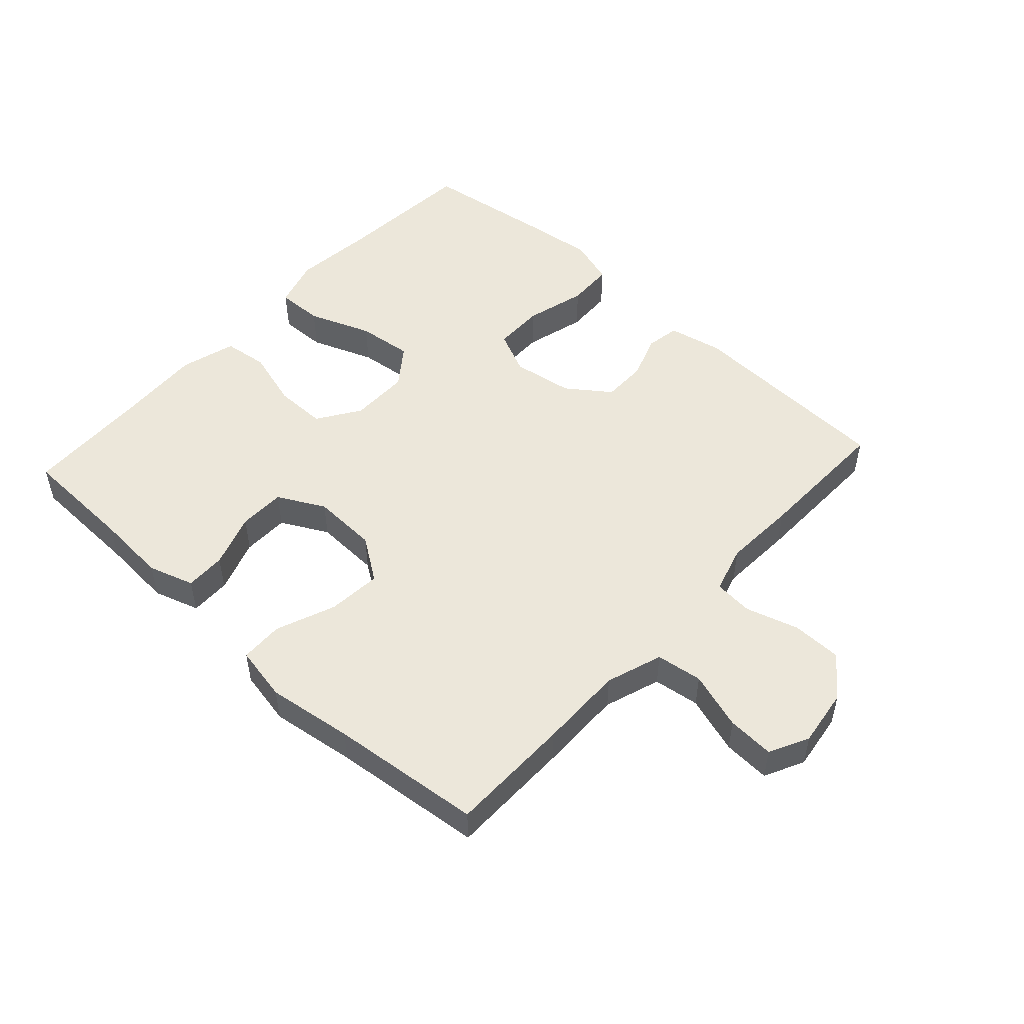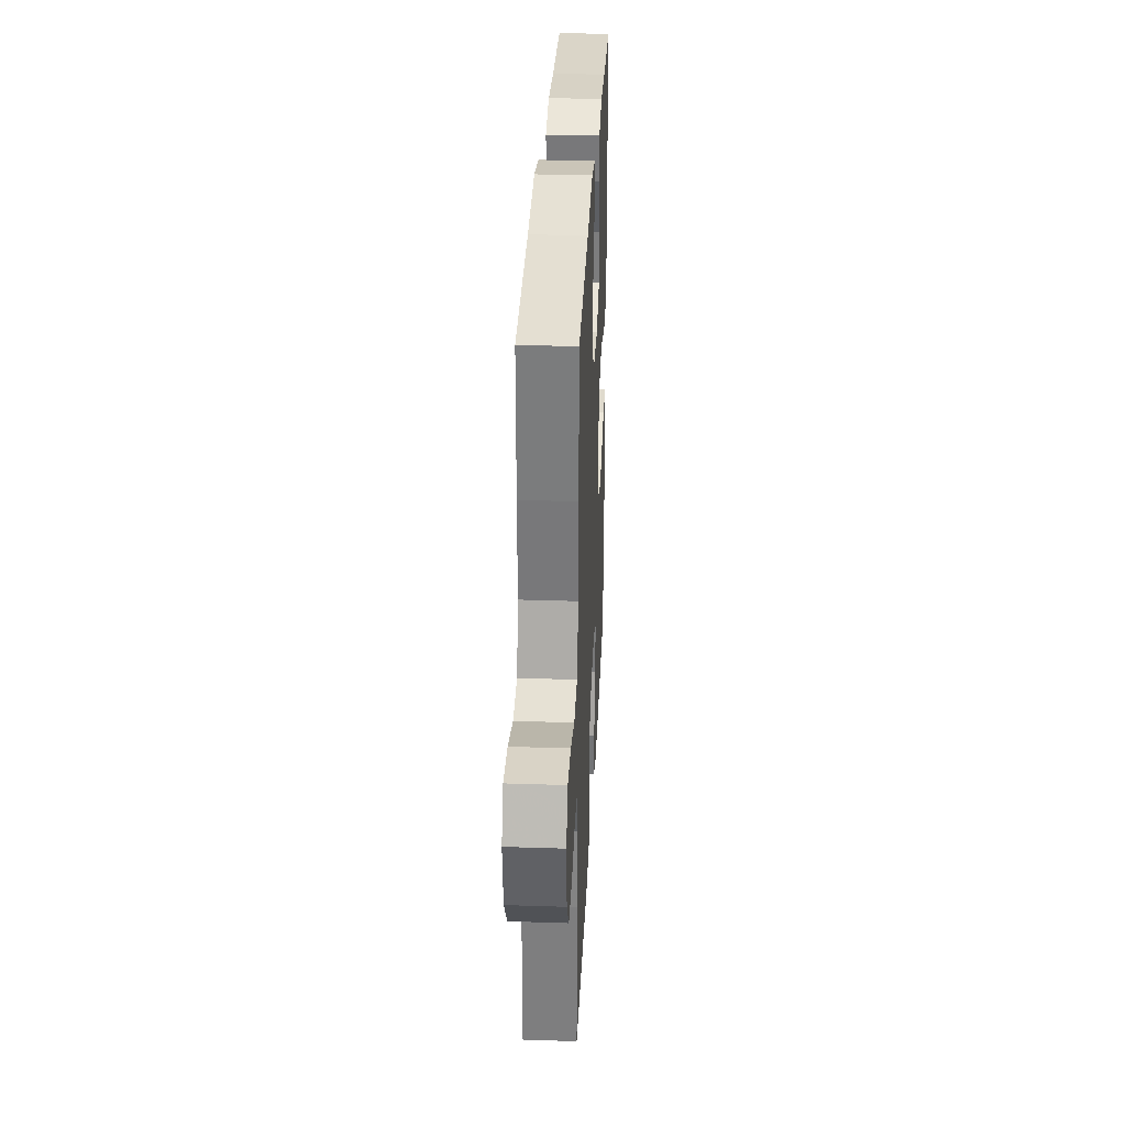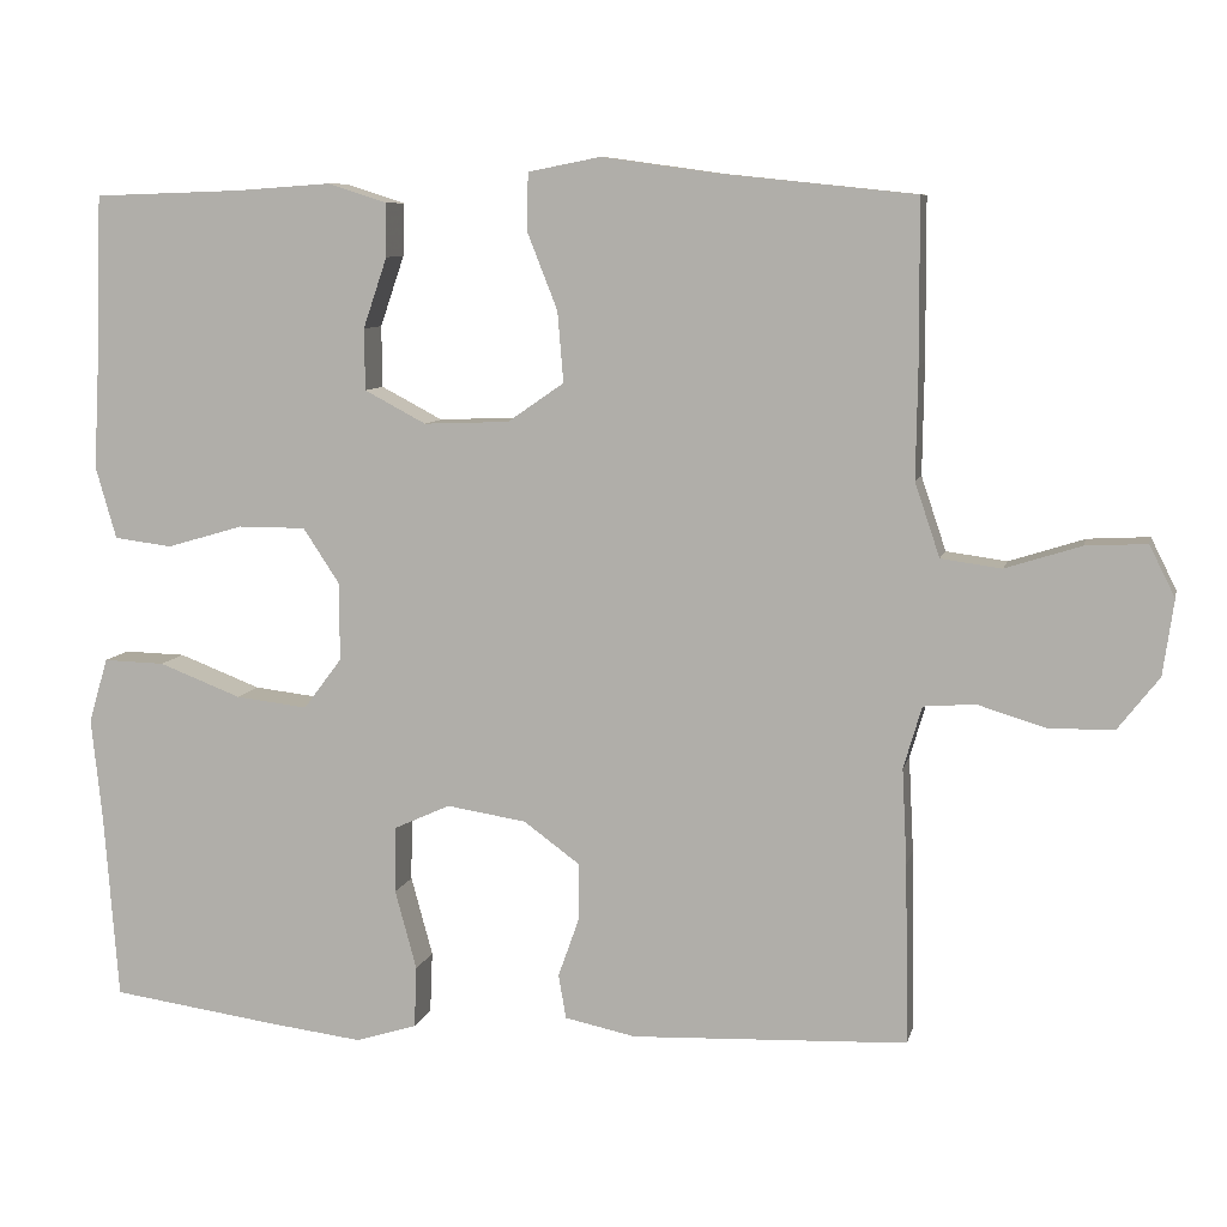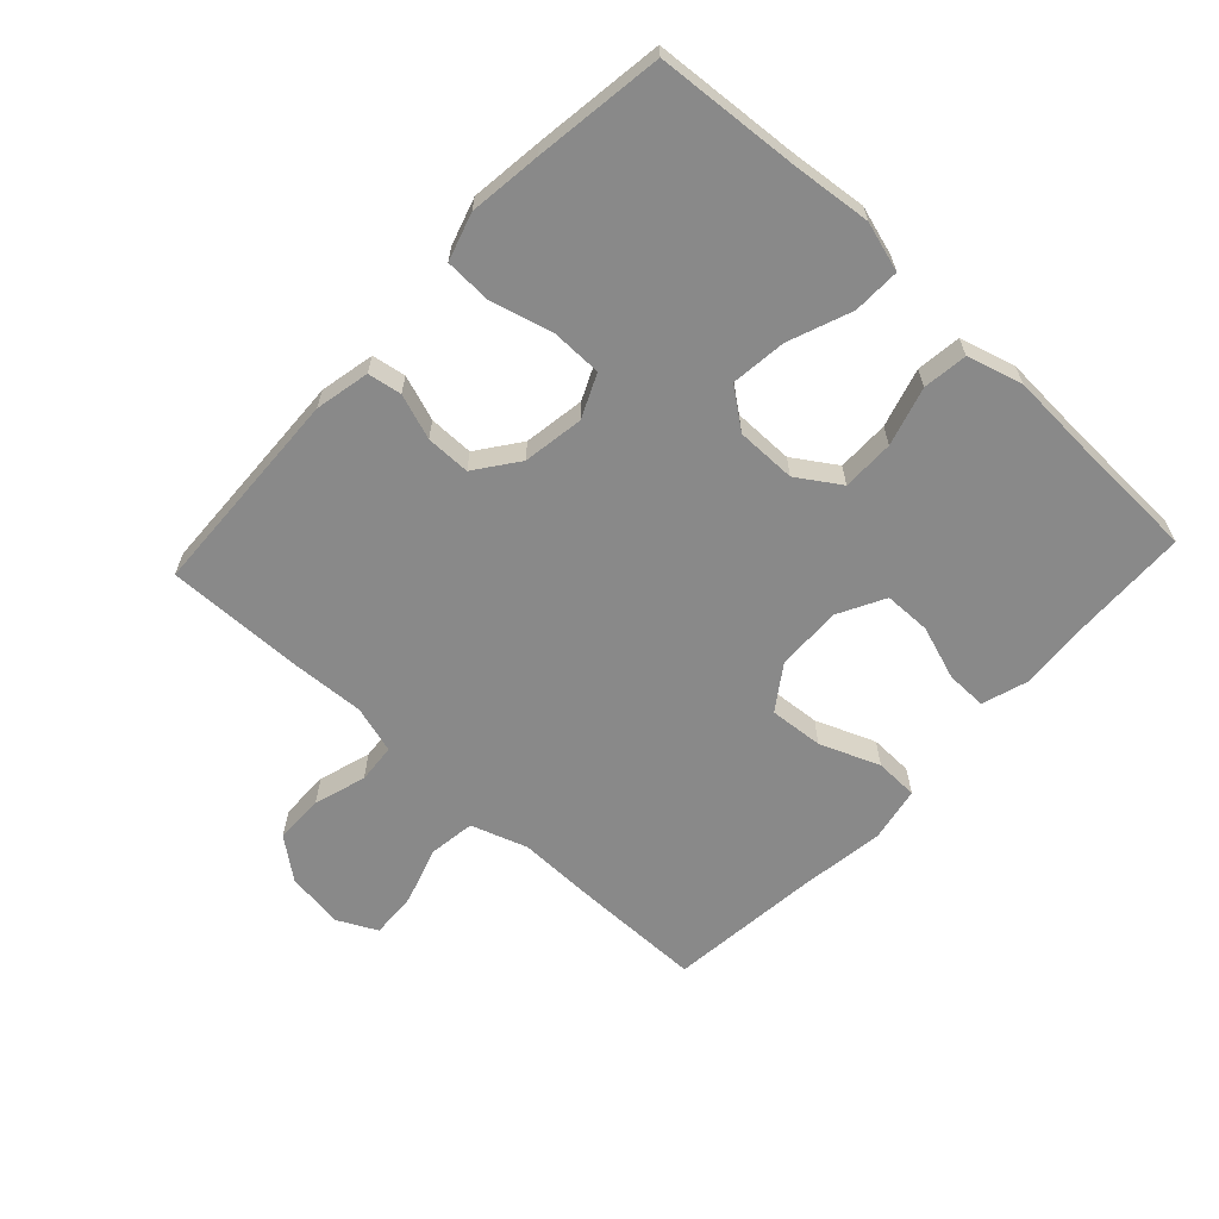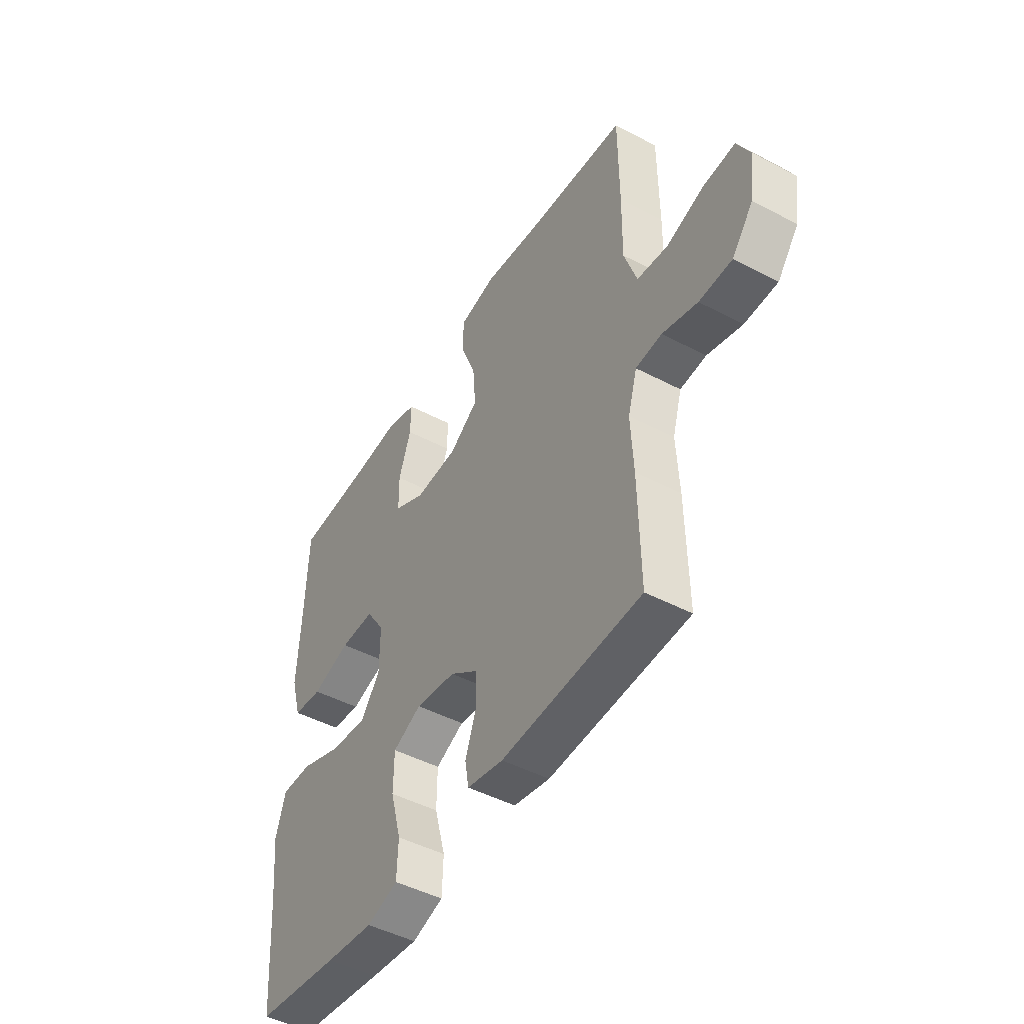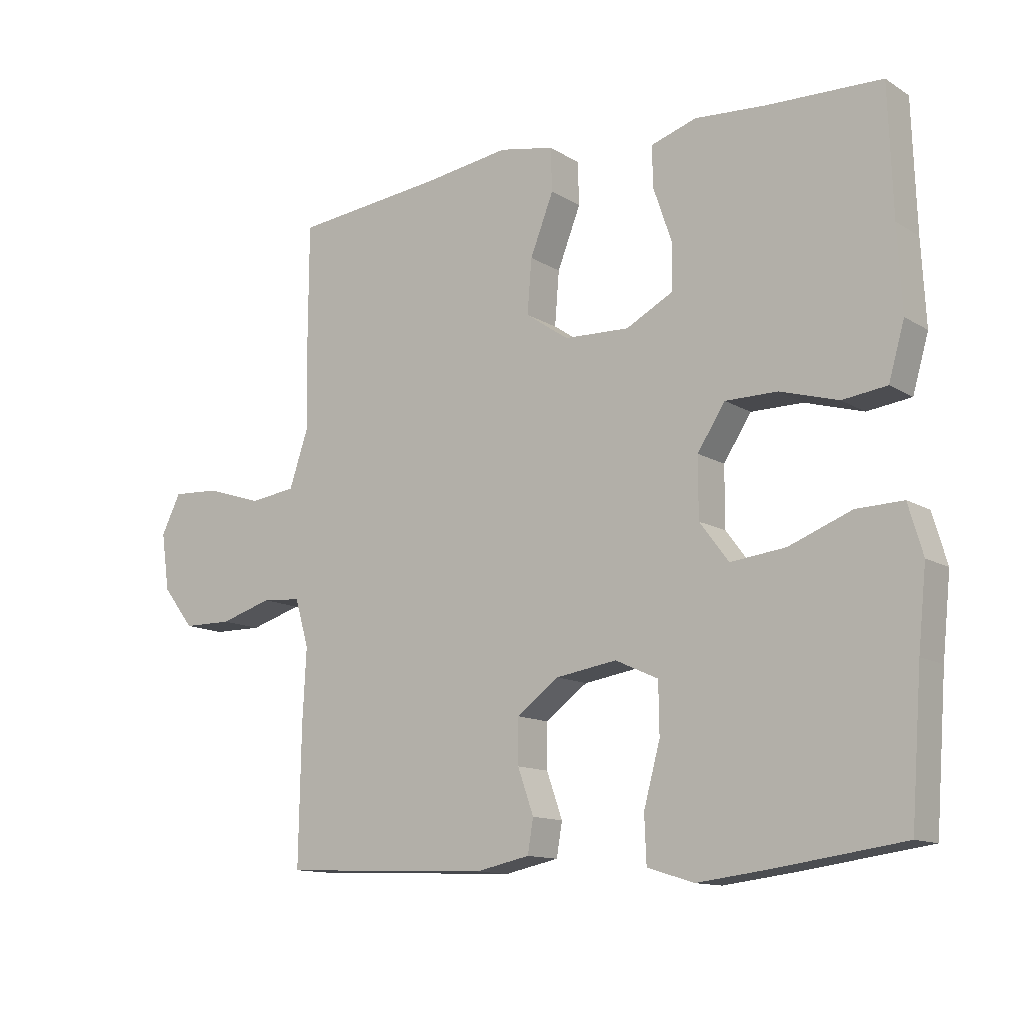
<metadata>
{"format":"obj","ext":"obj","renderer":"f3d","projection":"perspective","resolution":1024,"background":"white","views":[{"elev":50.9,"azim":42.5,"up":"+Y"},{"elev":31.3,"azim":92.7,"up":"+Z"},{"elev":8.3,"azim":12.5,"up":"+Z"},{"elev":-63.2,"azim":-132.9,"up":"+Y"},{"elev":-47.3,"azim":59.3,"up":"+Z"},{"elev":-12.5,"azim":-144.2,"up":"+Z"}]}
</metadata>
<code>
v 0.5 0.07 0.5
v 0.501 0.07 0.306
v 0.499 0.07 0.172
v 0.529 0.07 0.083
v 0.602 0.07 0.073
v 0.693 0.07 0.102
v 0.767 0.07 0.106
v 0.798 0.07 0.044
v 0.785 0.07 -0.047
v 0.735 0.07 -0.111
v 0.657 0.07 -0.112
v 0.574 0.07 -0.087
v 0.512 0.07 -0.092
v 0.49 0.07 -0.167
v 0.496 0.07 -0.282
v 0.5 0.07 -0.5
v 0.168 0.07 -0.514
v 0.082 0.07 -0.496
v 0.073 0.07 -0.443
v 0.098 0.07 -0.372
v 0.098 0.07 -0.302
v 0.031 0.07 -0.253
v -0.065 0.07 -0.238
v -0.133 0.07 -0.269
v -0.134 0.07 -0.349
v -0.108 0.07 -0.445
v -0.111 0.07 -0.519
v -0.185 0.07 -0.542
v -0.299 0.07 -0.528
v -0.5 0.07 -0.5
v -0.517 0.07 -0.275
v -0.53 0.07 -0.151
v -0.507 0.07 -0.073
v -0.433 0.07 -0.075
v -0.334 0.07 -0.113
v -0.247 0.07 -0.123
v -0.201 0.07 -0.062
v -0.201 0.07 0.032
v -0.245 0.07 0.099
v -0.327 0.07 0.099
v -0.419 0.07 0.072
v -0.489 0.07 0.081
v -0.514 0.07 0.168
v -0.507 0.07 0.299
v -0.5 0.07 0.5
v -0.32 0.07 0.506
v -0.207 0.07 0.514
v -0.135 0.07 0.491
v -0.136 0.07 0.427
v -0.165 0.07 0.342
v -0.164 0.07 0.268
v -0.09 0.07 0.229
v 0.013 0.07 0.233
v 0.081 0.07 0.28
v 0.074 0.07 0.365
v 0.037 0.07 0.459
v 0.039 0.07 0.527
v 0.126 0.07 0.544
v 0.261 0.07 0.525
v 0.5 0 0.5
v 0.501 0 0.306
v 0.499 0 0.172
v 0.529 0 0.083
v 0.602 0 0.073
v 0.693 0 0.102
v 0.767 0 0.106
v 0.798 0 0.044
v 0.785 0 -0.047
v 0.735 0 -0.111
v 0.657 0 -0.112
v 0.574 0 -0.087
v 0.512 0 -0.092
v 0.49 0 -0.167
v 0.496 0 -0.282
v 0.5 0 -0.5
v 0.168 0 -0.514
v 0.082 0 -0.496
v 0.073 0 -0.443
v 0.098 0 -0.372
v 0.098 0 -0.302
v 0.031 0 -0.253
v -0.065 0 -0.238
v -0.133 0 -0.269
v -0.134 0 -0.349
v -0.108 0 -0.445
v -0.111 0 -0.519
v -0.185 0 -0.542
v -0.299 0 -0.528
v -0.5 0 -0.5
v -0.517 0 -0.275
v -0.53 0 -0.151
v -0.507 0 -0.073
v -0.433 0 -0.075
v -0.334 0 -0.113
v -0.247 0 -0.123
v -0.201 0 -0.062
v -0.201 0 0.032
v -0.245 0 0.099
v -0.327 0 0.099
v -0.419 0 0.072
v -0.489 0 0.081
v -0.514 0 0.168
v -0.507 0 0.299
v -0.5 0 0.5
v -0.32 0 0.506
v -0.207 0 0.514
v -0.135 0 0.491
v -0.136 0 0.427
v -0.165 0 0.342
v -0.164 0 0.268
v -0.09 0 0.229
v 0.013 0 0.233
v 0.081 0 0.28
v 0.074 0 0.365
v 0.037 0 0.459
v 0.039 0 0.527
v 0.126 0 0.544
v 0.261 0 0.525
f 57 58 59
f 56 57 59
f 55 56 59
f 1 2 3
f 59 1 3
f 55 59 3
f 54 55 3
f 53 54 3 4
f 52 53 4
f 48 49 50
f 47 48 50
f 46 47 50
f 46 50 51
f 45 46 51
f 44 45 51
f 44 51 52
f 43 44 52
f 42 43 52
f 41 42 52
f 40 41 52
f 33 34 35
f 32 33 35
f 31 32 35
f 31 35 36
f 30 31 36
f 29 30 36
f 28 29 36
f 27 28 36
f 26 27 36
f 25 26 36
f 24 25 36 37
f 18 19 20
f 17 18 20
f 16 17 20
f 15 16 20
f 14 15 20
f 13 14 20 21
f 10 11 12
f 9 10 12
f 8 9 12
f 7 8 12
f 6 7 12
f 5 6 12
f 4 5 12 13
f 13 21 22
f 4 13 22
f 52 4 22
f 23 24 37 38
f 52 22 23 38
f 52 38 39
f 39 40 52
f 118 117 116
f 118 116 115
f 118 115 114
f 62 61 60
f 62 60 118
f 62 118 114
f 62 114 113
f 63 62 113 112
f 63 112 111
f 109 108 107
f 109 107 106
f 109 106 105
f 110 109 105
f 110 105 104
f 110 104 103
f 111 110 103
f 111 103 102
f 111 102 101
f 111 101 100
f 111 100 99
f 94 93 92
f 94 92 91
f 94 91 90
f 95 94 90
f 95 90 89
f 95 89 88
f 95 88 87
f 95 87 86
f 95 86 85
f 95 85 84
f 96 95 84 83
f 79 78 77
f 79 77 76
f 79 76 75
f 79 75 74
f 79 74 73
f 80 79 73 72
f 71 70 69
f 71 69 68
f 71 68 67
f 71 67 66
f 71 66 65
f 71 65 64
f 72 71 64 63
f 81 80 72
f 81 72 63
f 81 63 111
f 97 96 83 82
f 97 82 81 111
f 98 97 111
f 111 99 98
f 1 60 61 2
f 2 61 62 3
f 3 62 63 4
f 4 63 64 5
f 5 64 65 6
f 6 65 66 7
f 7 66 67 8
f 8 67 68 9
f 9 68 69 10
f 10 69 70 11
f 11 70 71 12
f 12 71 72 13
f 13 72 73 14
f 14 73 74 15
f 15 74 75 16
f 16 75 76 17
f 17 76 77 18
f 18 77 78 19
f 19 78 79 20
f 20 79 80 21
f 21 80 81 22
f 22 81 82 23
f 23 82 83 24
f 24 83 84 25
f 25 84 85 26
f 26 85 86 27
f 27 86 87 28
f 28 87 88 29
f 29 88 89 30
f 30 89 90 31
f 31 90 91 32
f 32 91 92 33
f 33 92 93 34
f 34 93 94 35
f 35 94 95 36
f 36 95 96 37
f 37 96 97 38
f 38 97 98 39
f 39 98 99 40
f 40 99 100 41
f 41 100 101 42
f 42 101 102 43
f 43 102 103 44
f 44 103 104 45
f 45 104 105 46
f 46 105 106 47
f 47 106 107 48
f 48 107 108 49
f 49 108 109 50
f 50 109 110 51
f 51 110 111 52
f 52 111 112 53
f 53 112 113 54
f 54 113 114 55
f 55 114 115 56
f 56 115 116 57
f 57 116 117 58
f 58 117 118 59
f 59 118 60 1

</code>
